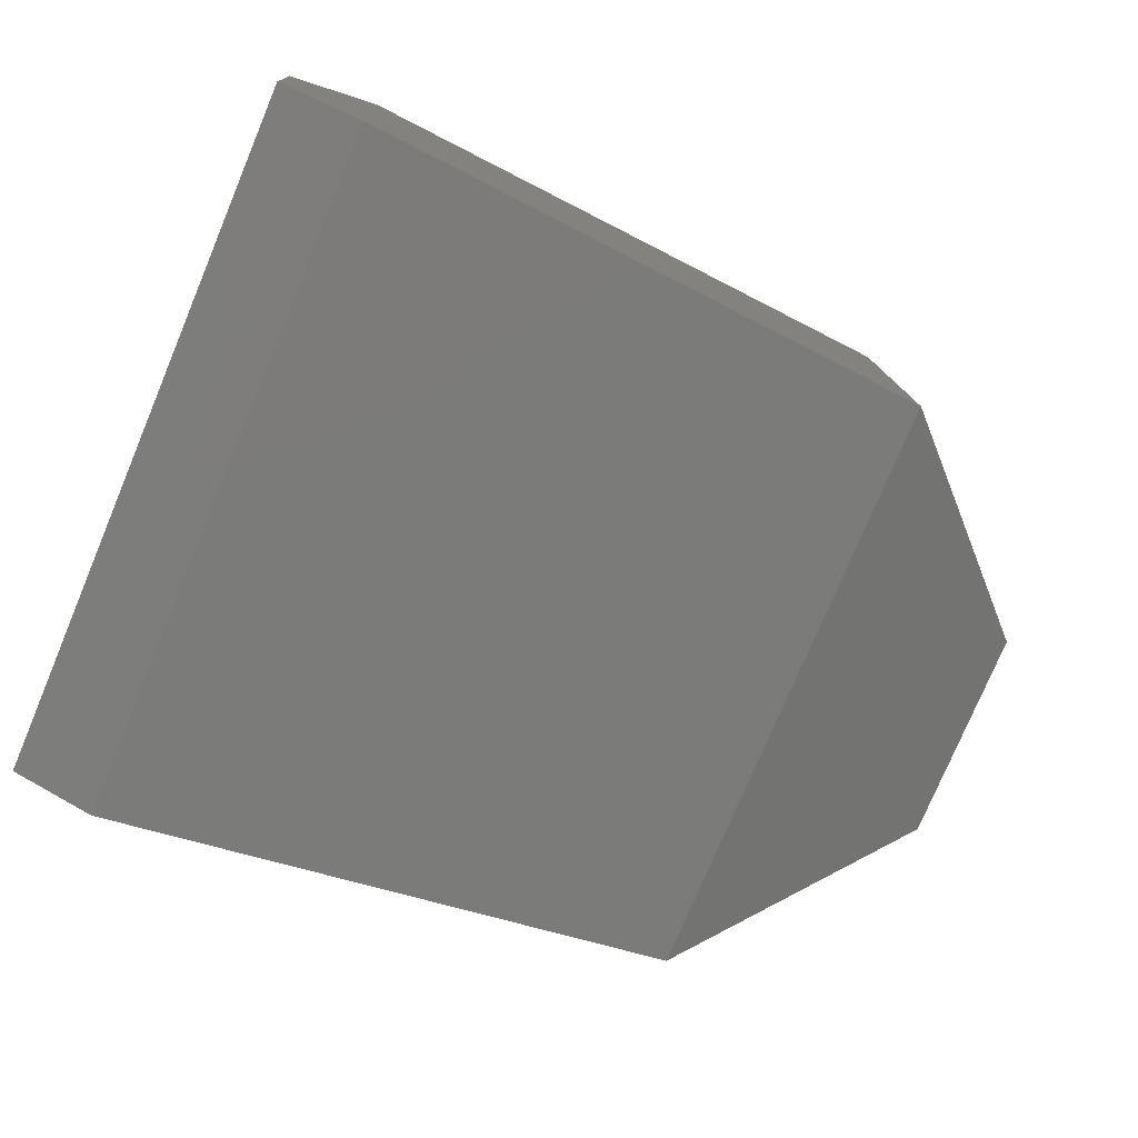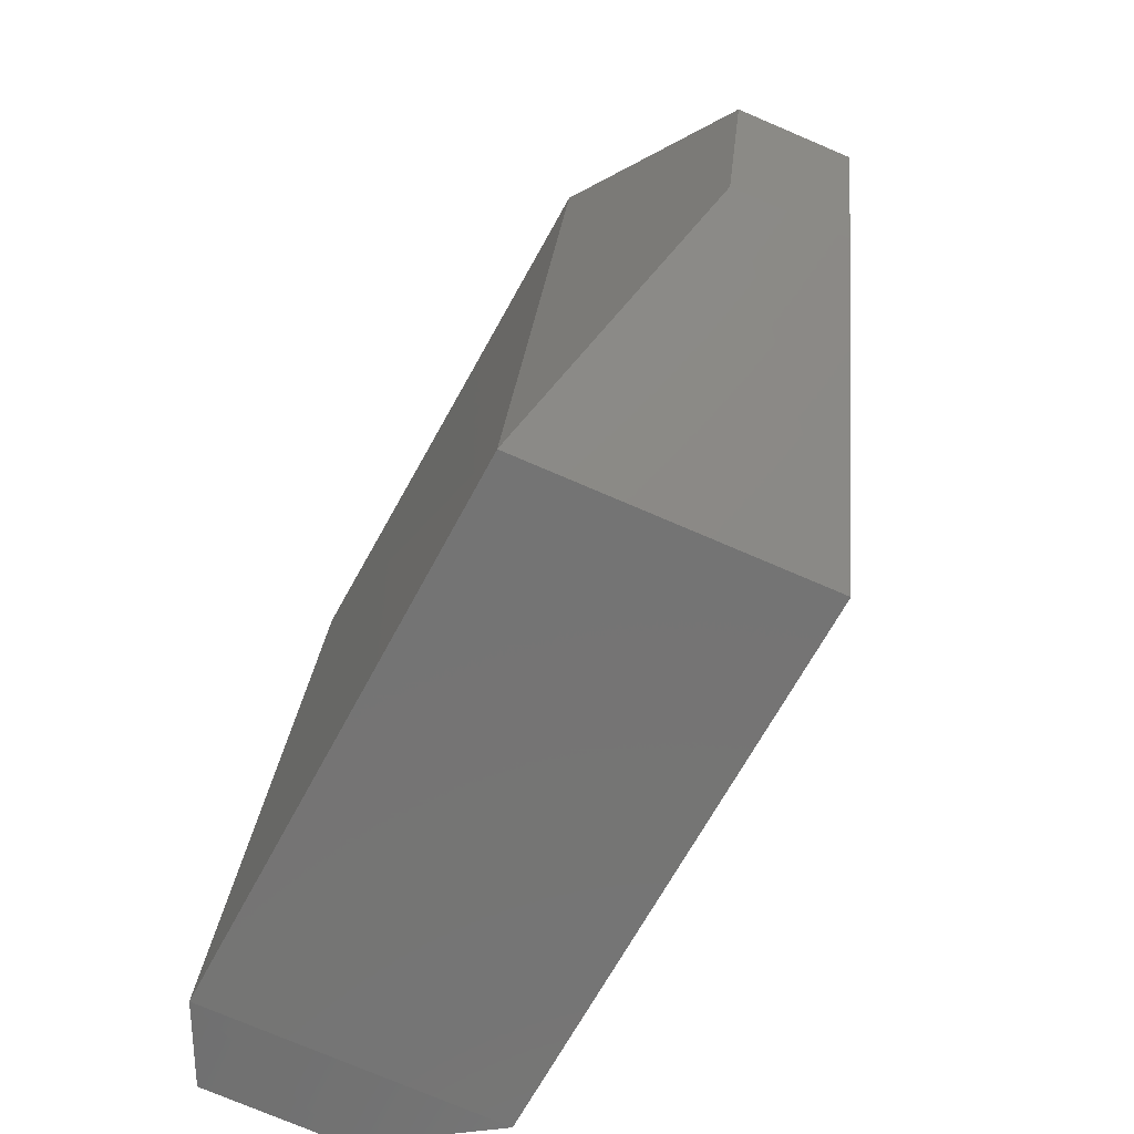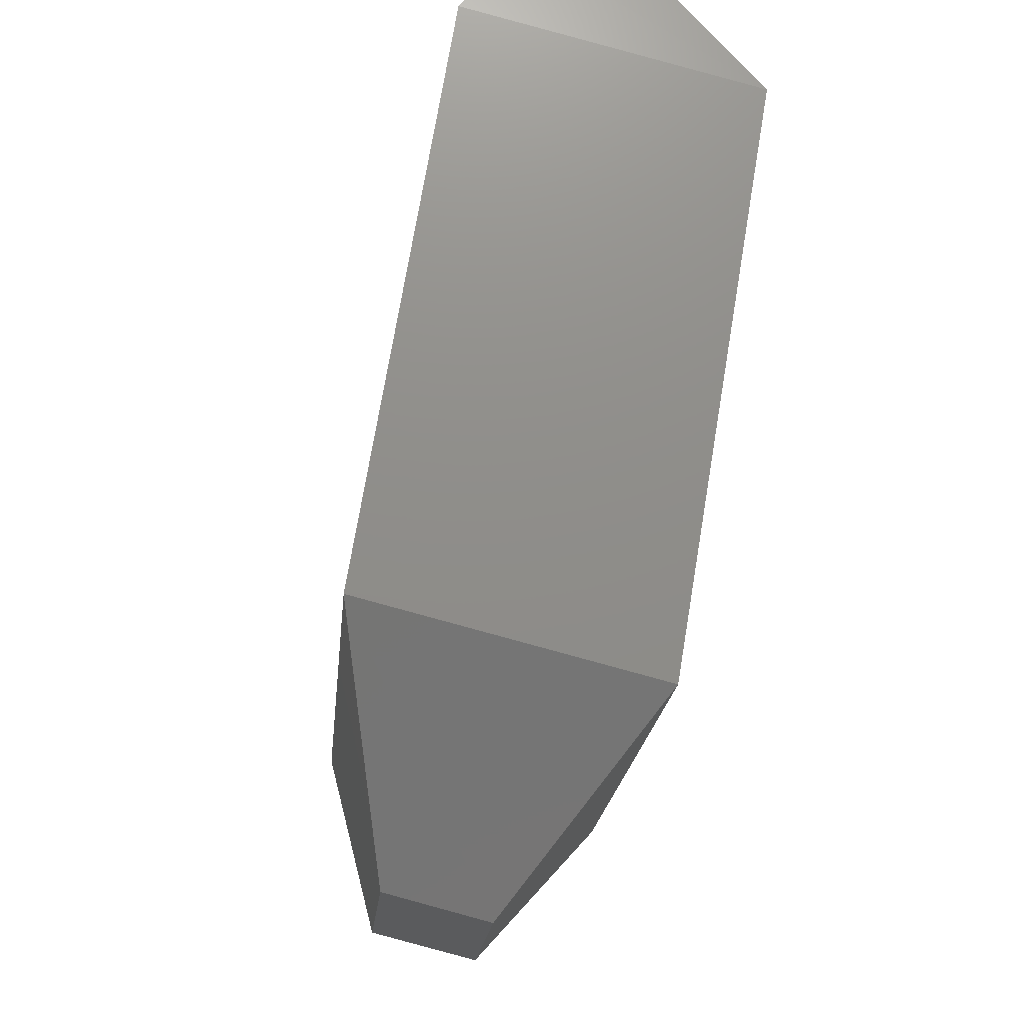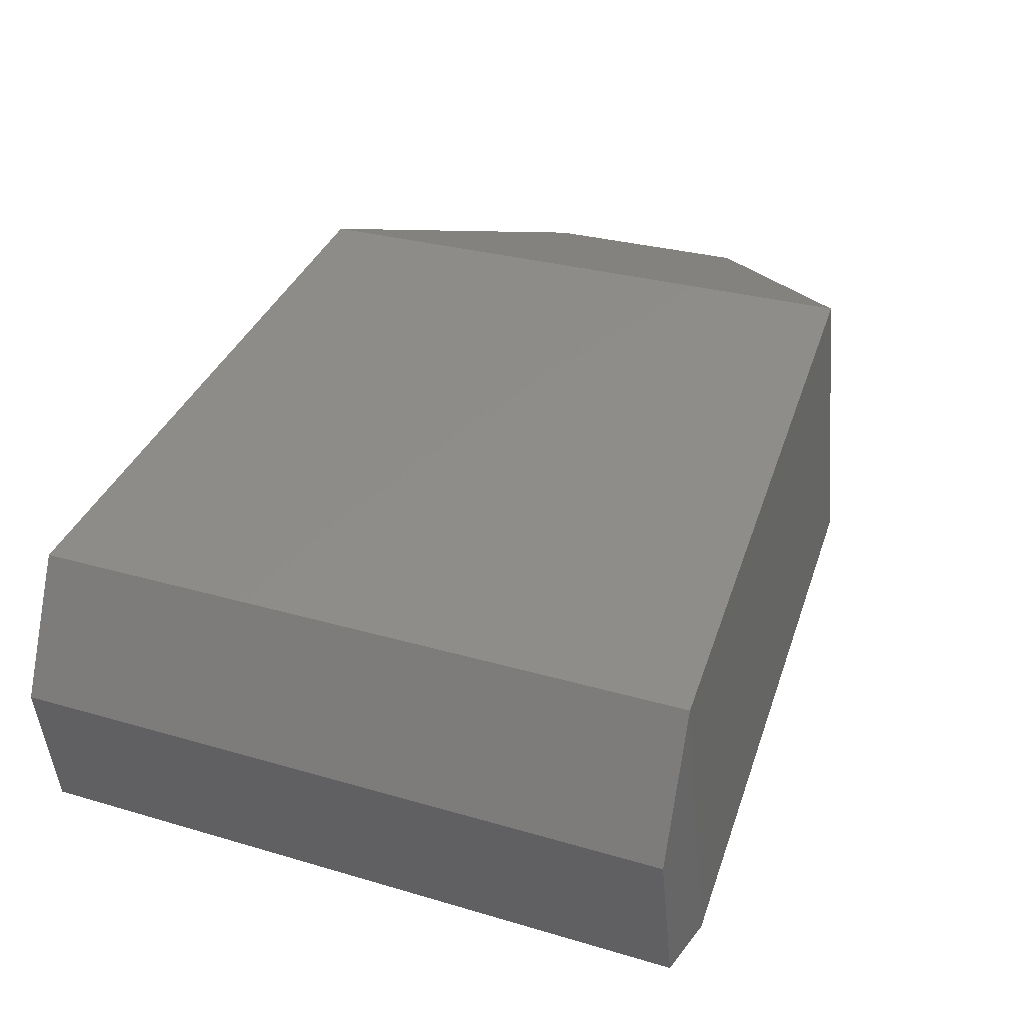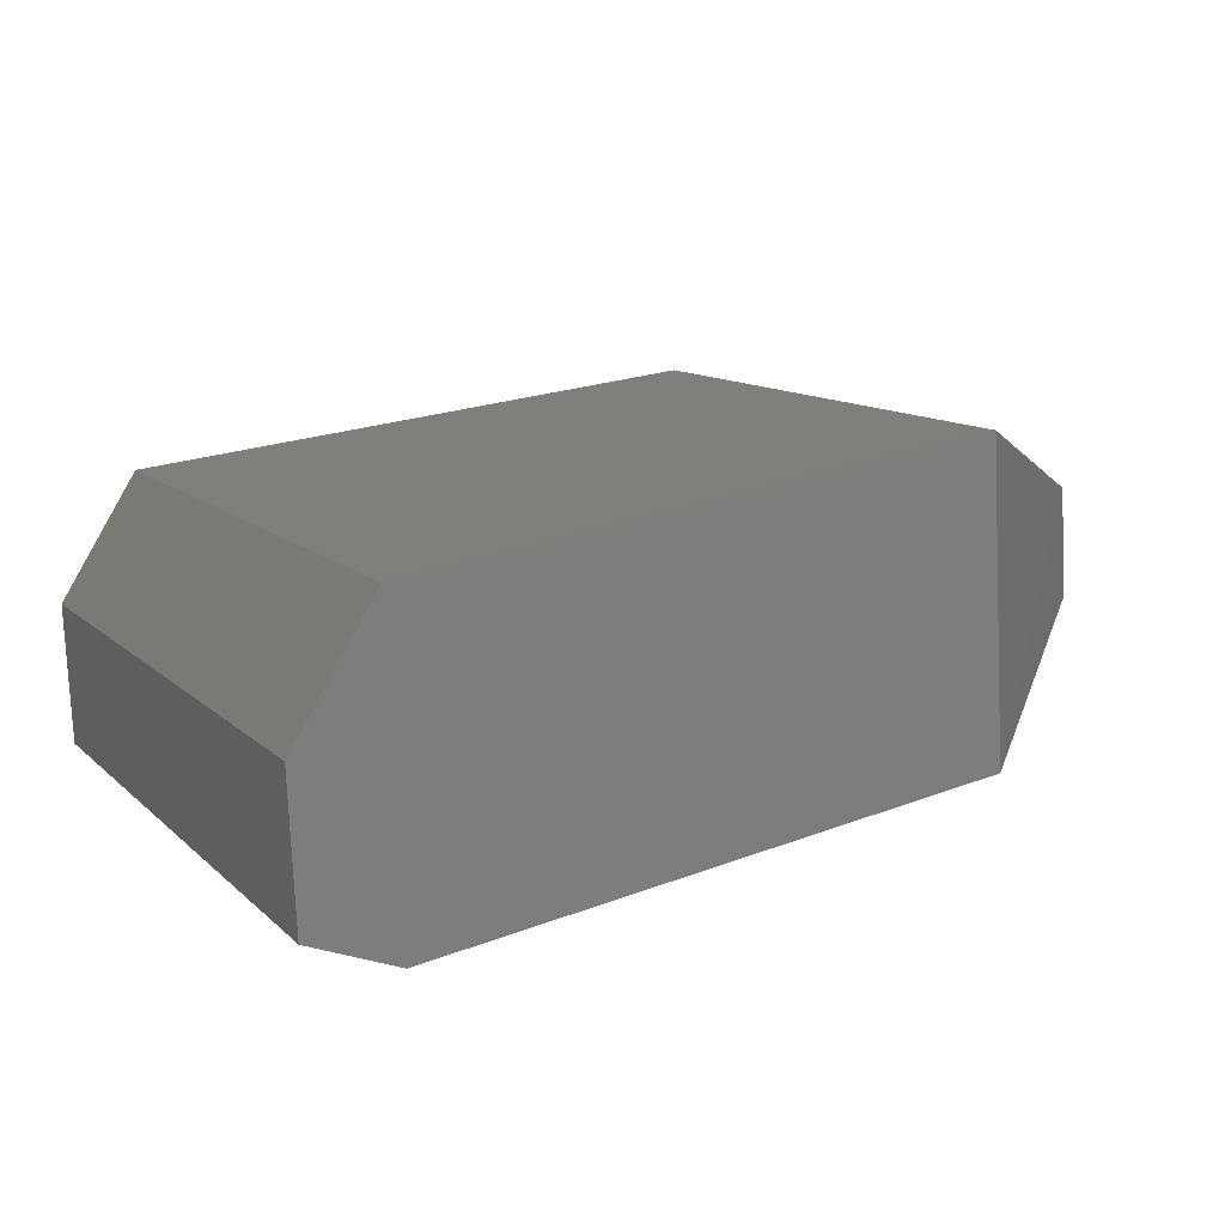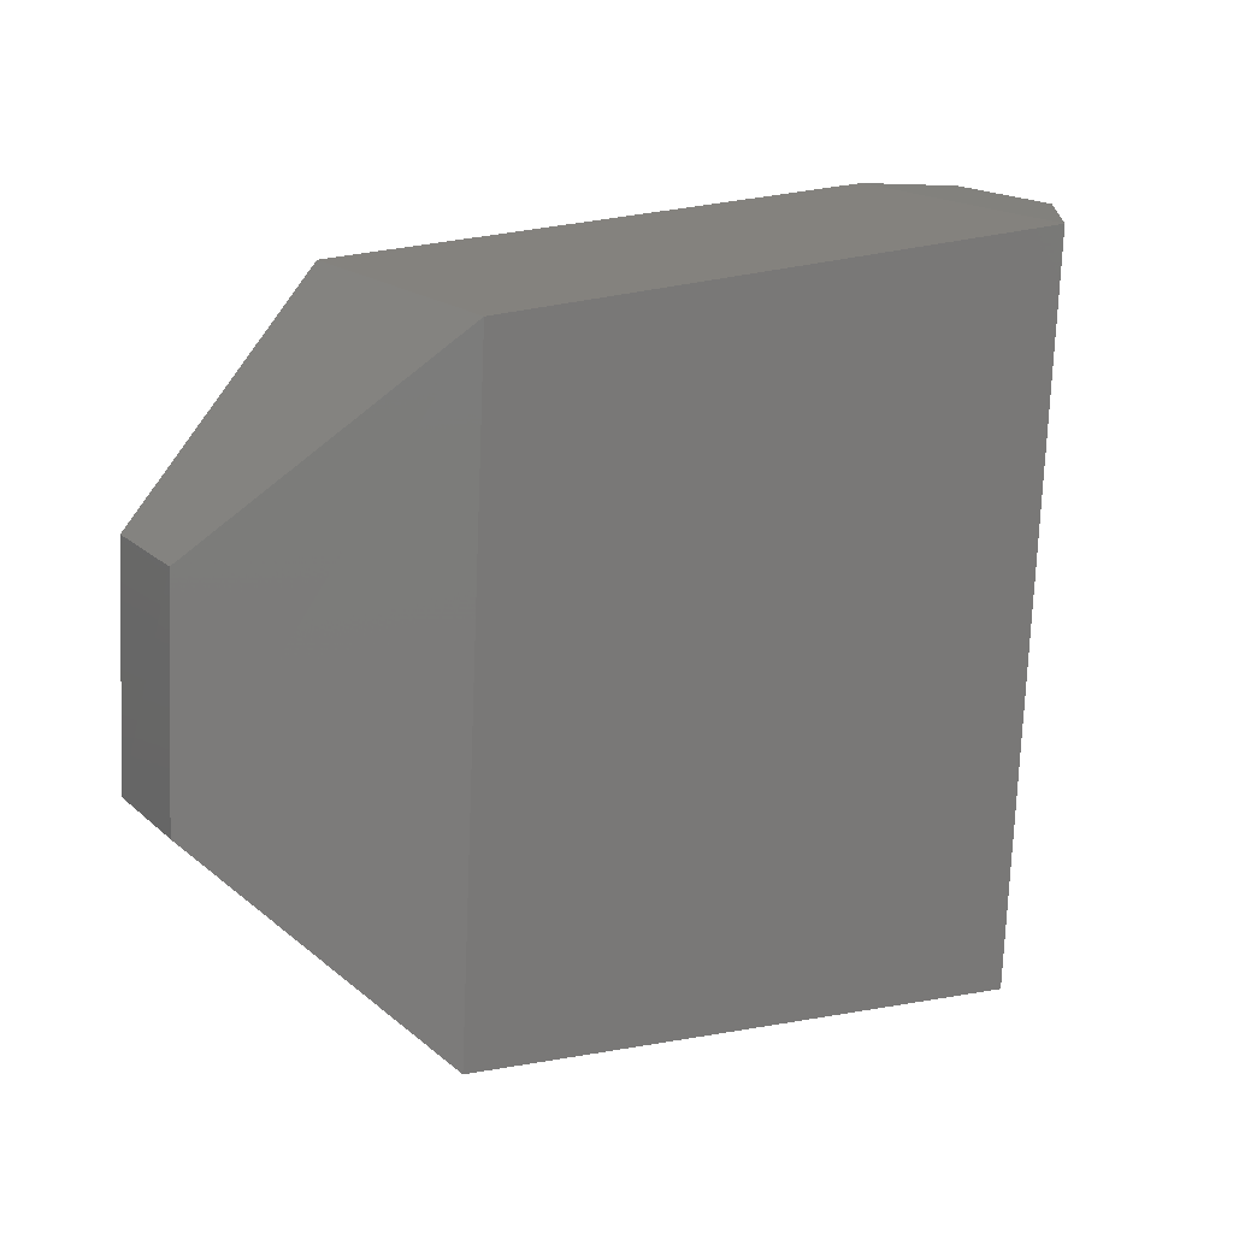
<metadata>
{"format":"stl","ext":"stl","renderer":"f3d","projection":"perspective","resolution":1024,"background":"white","views":[{"elev":-70.9,"azim":157.6,"up":"+Z"},{"elev":-61.2,"azim":-112.3,"up":"+Y"},{"elev":67.8,"azim":-75.7,"up":"+Y"},{"elev":41.5,"azim":114.3,"up":"+Z"},{"elev":17.1,"azim":154.8,"up":"+Z"},{"elev":10.0,"azim":-29.7,"up":"+Y"}]}
</metadata>
<code>
# stl→obj: 16 verts, 28 faces
v 1394 149.3 208.7
v 1396 -5.772 193.4
v 1543 283.7 292.3
v 1547 -151.5 249.7
v 1961 325.1 257.5
v 1965 -178.4 208.3
v 2022 334.5 168.1
v 2026 -169.1 118.4
v 2026 -158.9 15.71
v 1395 1.65 115.7
v 1546 -130 31.33
v 1964 -157 -10.07
v 1394 157.1 130.9
v 1542 305.2 73.91
v 1960 346.6 39.54
v 2022 344.6 65.32
f 1 2 3
f 2 3 4
f 3 4 5
f 4 5 6
f 5 6 7
f 6 7 8
f 7 8 9
f 2 10 4
f 10 4 11
f 4 11 6
f 11 6 12
f 6 12 8
f 12 8 9
f 10 13 11
f 13 11 14
f 11 14 15
f 11 12 15
f 12 15 9
f 15 9 16
f 13 1 14
f 1 14 3
f 14 3 5
f 14 15 5
f 15 5 16
f 5 16 7
f 2 1 10
f 1 10 13
f 9 7 16

</code>
